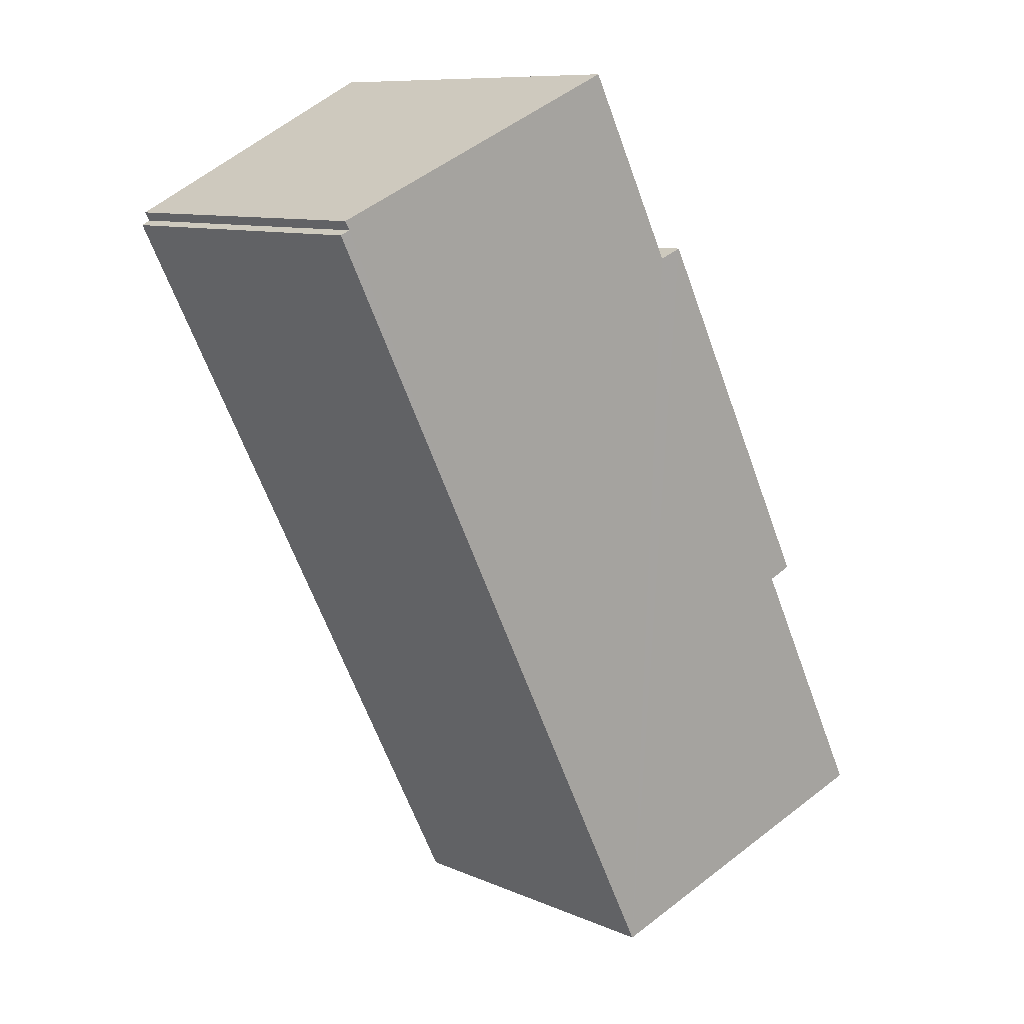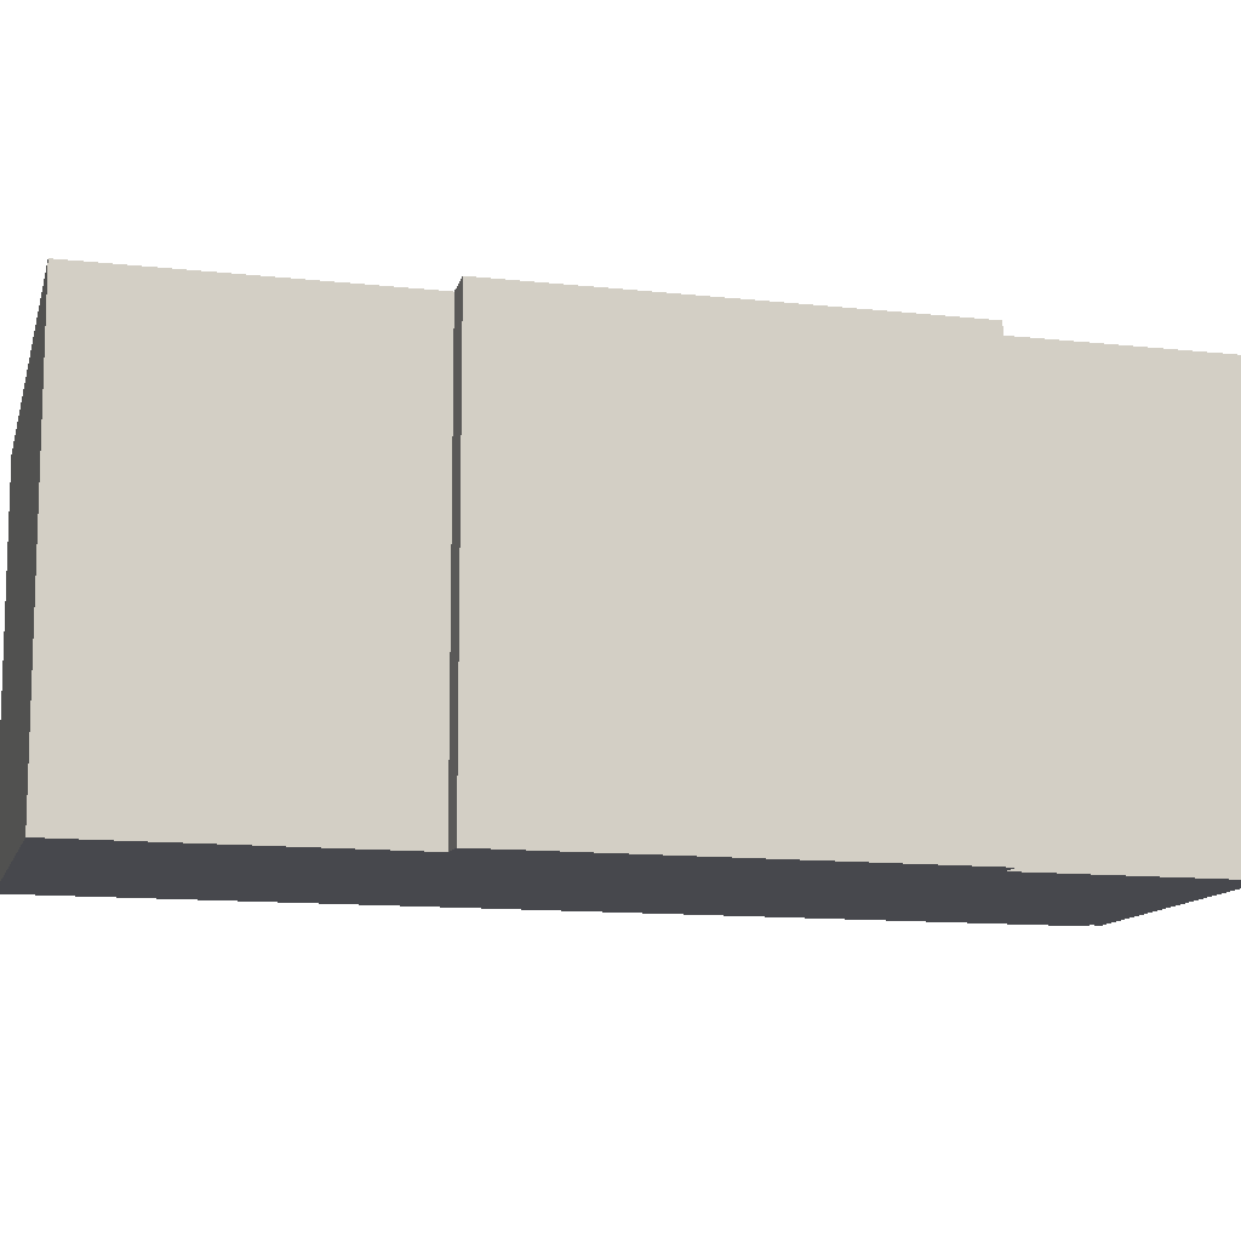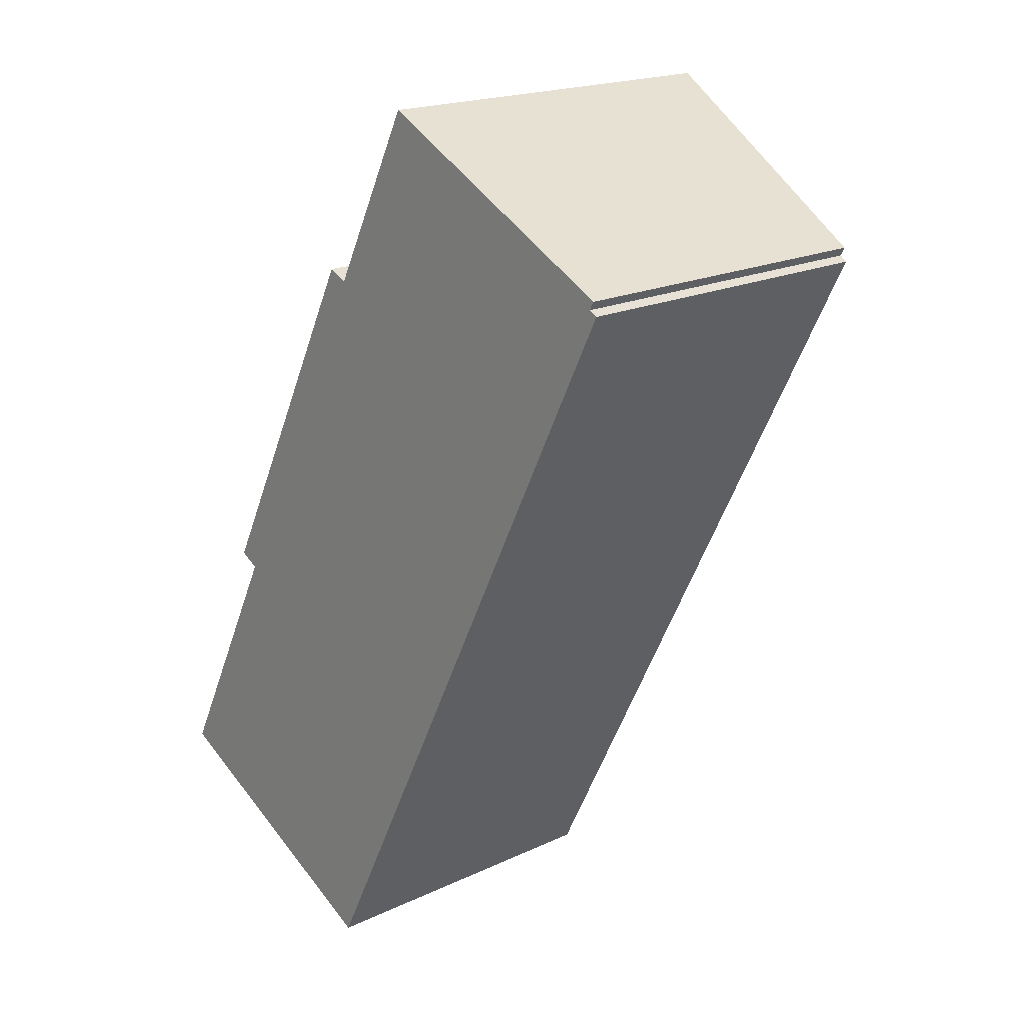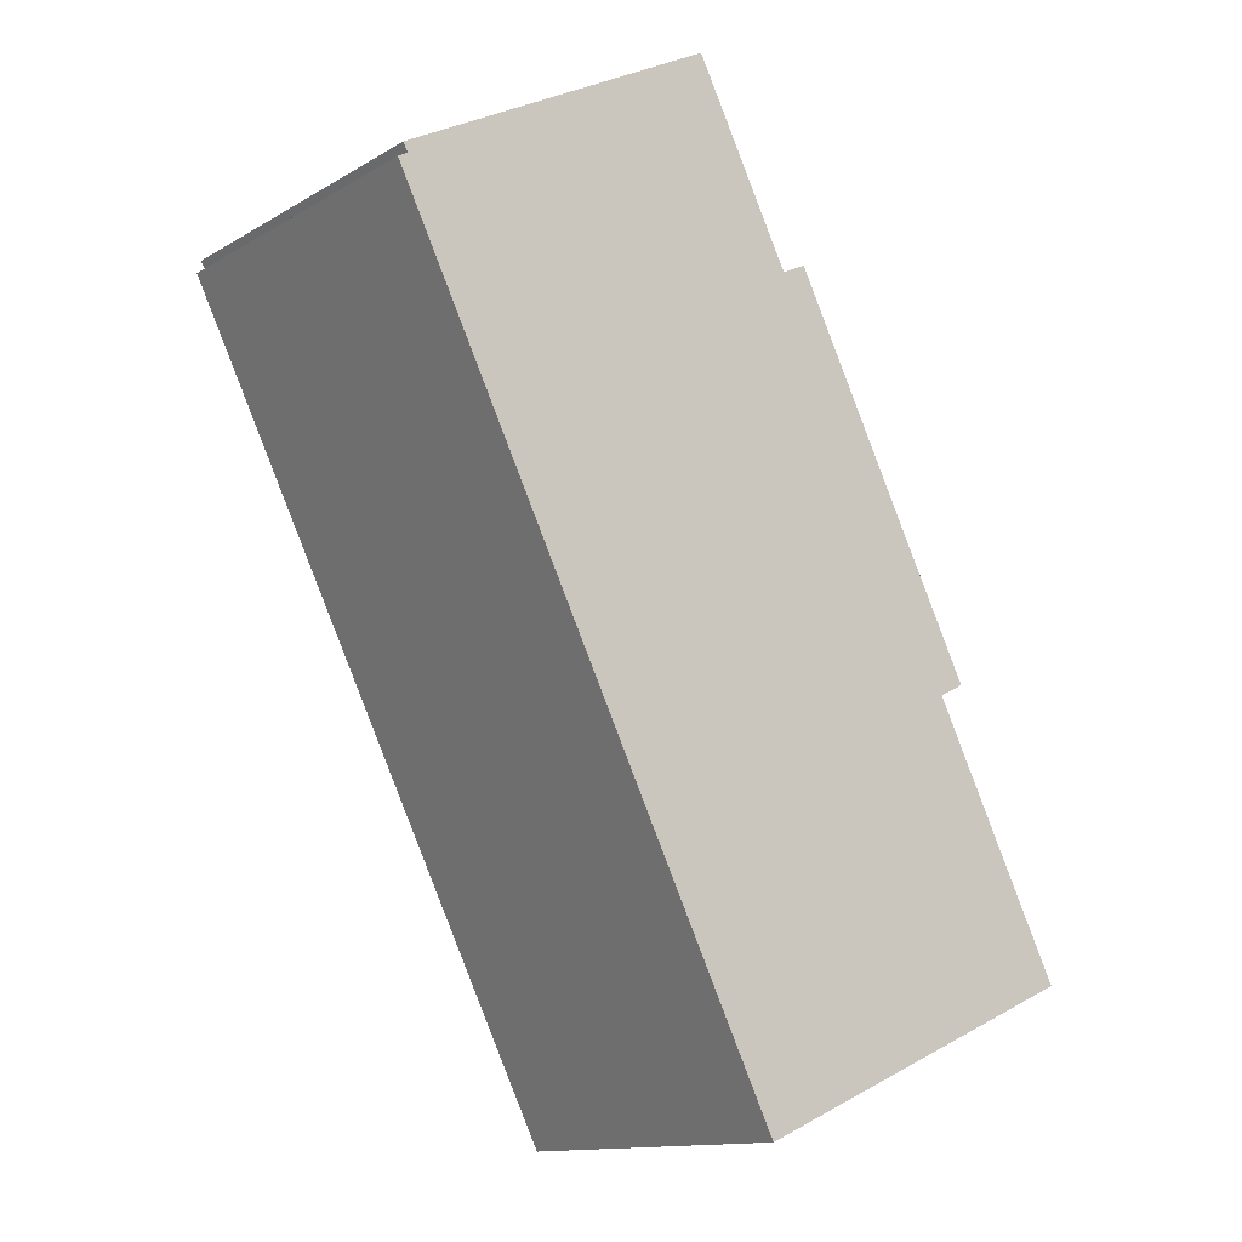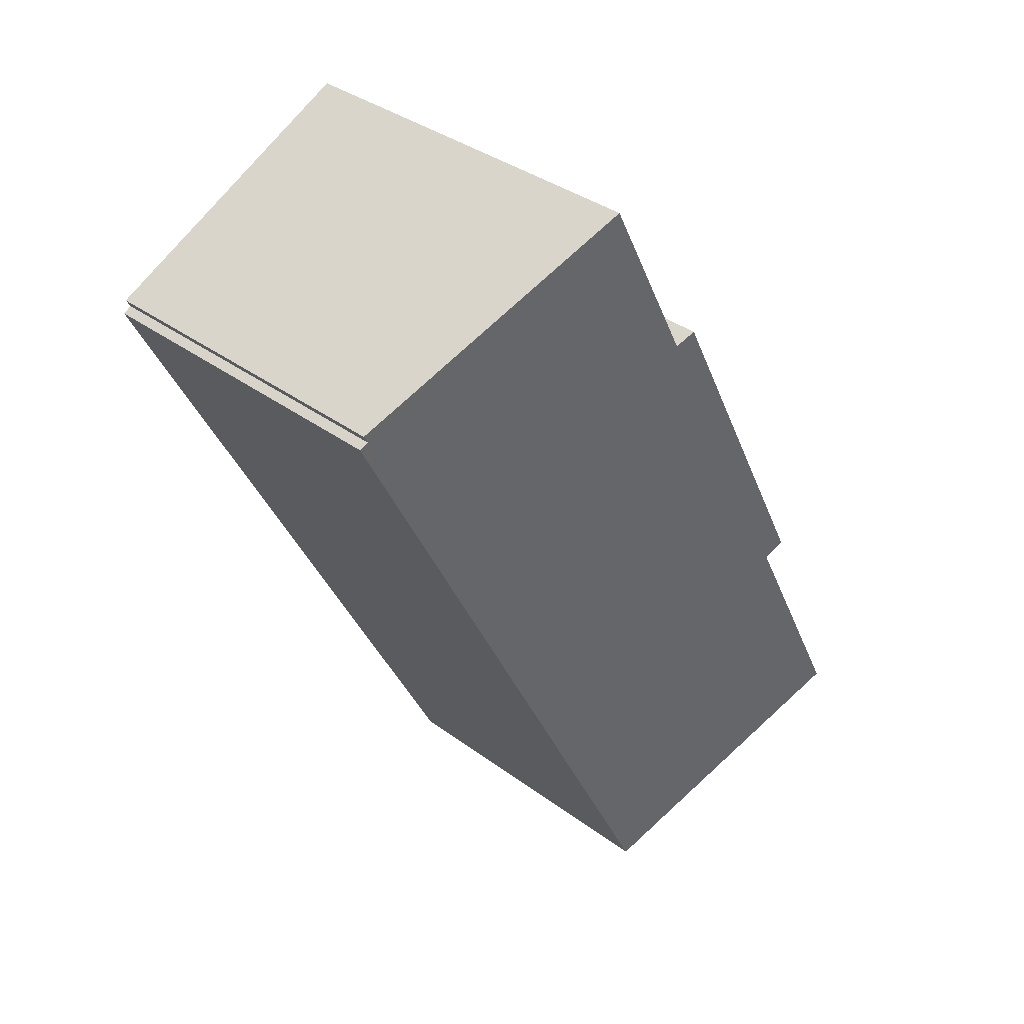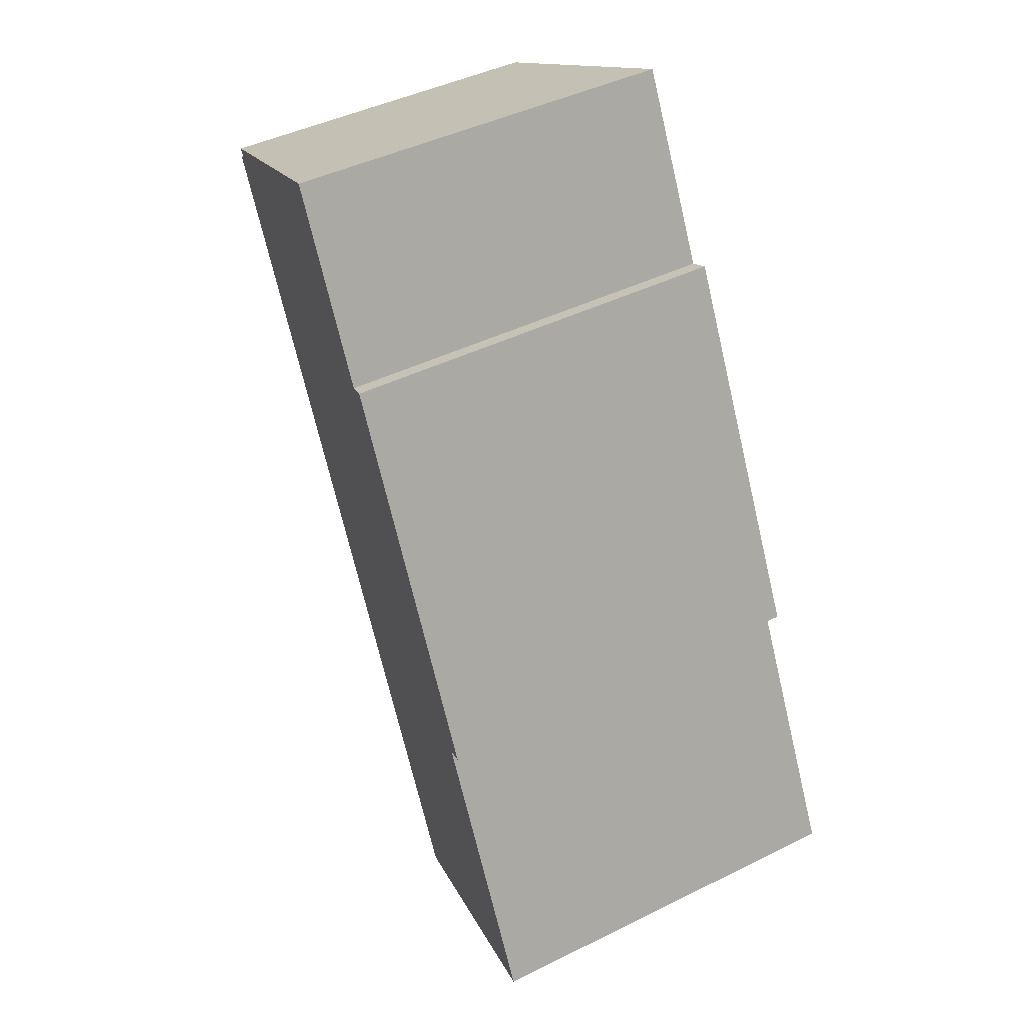
<metadata>
{"format":"obj","ext":"obj","renderer":"f3d","projection":"perspective","resolution":1024,"background":"white","views":[{"elev":9.8,"azim":138.0,"up":"+Z"},{"elev":-11.8,"azim":-78.1,"up":"+Y"},{"elev":19.2,"azim":48.5,"up":"+Z"},{"elev":-13.2,"azim":142.3,"up":"+Z"},{"elev":36.2,"azim":134.0,"up":"+Z"},{"elev":43.6,"azim":-120.3,"up":"+Z"}]}
</metadata>
<code>
v  16.14 10.86 9.498
v  21.41 10.91 20.73
v  21.69 10.86 20.58
v  12.83 12.66 25.41
v  21.56 10.91 21
v  15.57 10.86 8.368
v  9.097 10.85 -4.557
v  9.859 12.66 19.55
v  9.216 12.79 19.86
v  4.078 12.67 8.039
v  0 12.67 7.761e-16
v  3.422 12.8 8.408
v  12.83 -1.556e-15 25.41
v  21.56 -1.286e-15 21
v  21.41 -1.269e-15 20.73
v  21.69 -1.26e-15 20.58
v  9.216 -1.216e-15 19.86
v  9.859 -1.197e-15 19.55
v  16.14 -5.816e-16 9.498
v  15.57 -5.124e-16 8.368
v  9.097 2.79e-16 -4.557
v  0 0 0
v  3.422 -5.148e-16 8.408
v  4.078 -4.922e-16 8.039
g defaultobject
f 1 2 3
f 2 4 5
f 4 2 1
f 4 1 6
f 4 6 7
f 4 7 8
f 8 7 9
f 9 7 10
f 10 7 11
f 12 9 10
f 13 5 4
f 5 13 14
f 15 3 2
f 3 15 16
f 17 8 9
f 8 17 18
f 5 15 2
f 15 5 14
f 16 1 3
f 1 16 19
f 1 19 6
f 6 19 7
f 7 19 20
f 7 20 21
f 7 22 11
f 22 7 21
f 10 23 12
f 23 10 24
f 22 10 11
f 10 22 24
f 23 9 12
f 9 23 17
f 18 4 8
f 4 18 13
f 13 18 14
f 20 22 21
f 22 20 24
f 24 20 19
f 24 19 16
f 24 16 23
f 23 16 18
f 23 18 17
f 18 16 15
f 18 15 14

</code>
